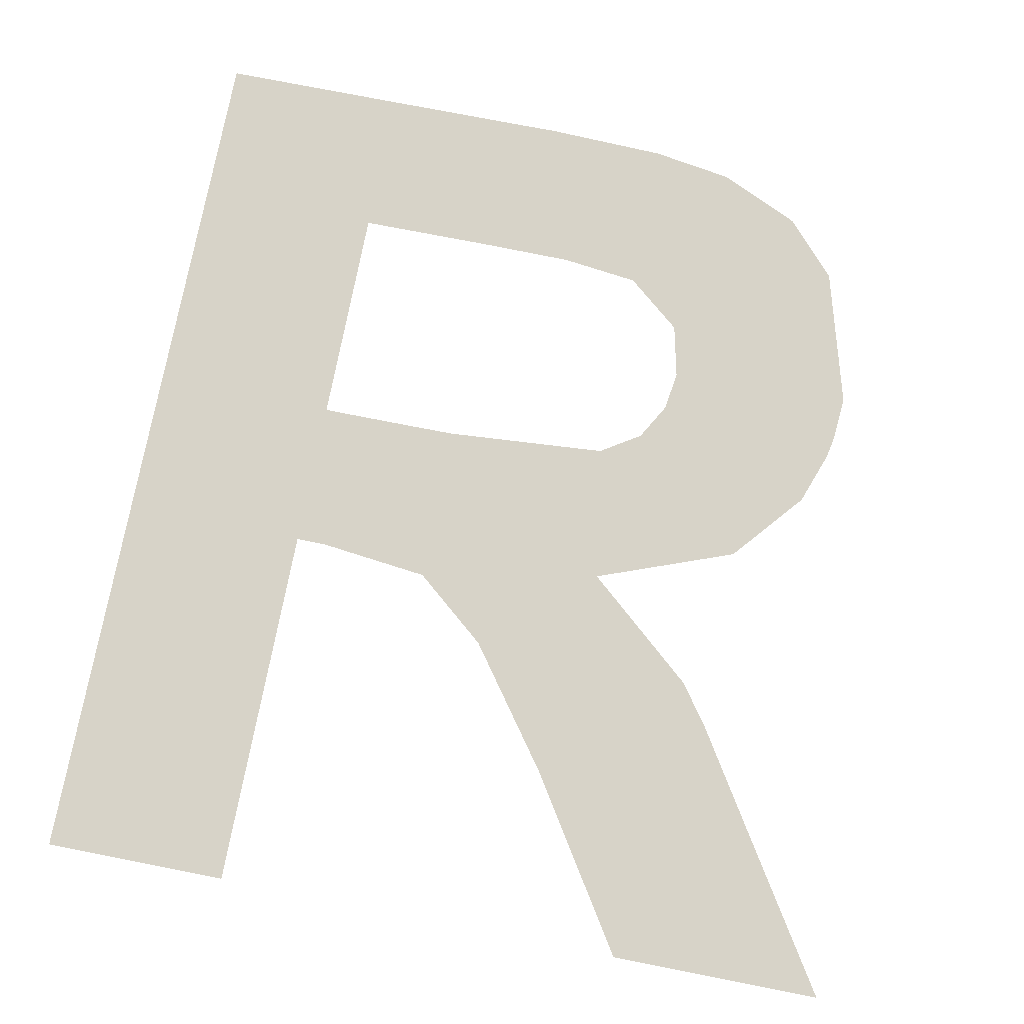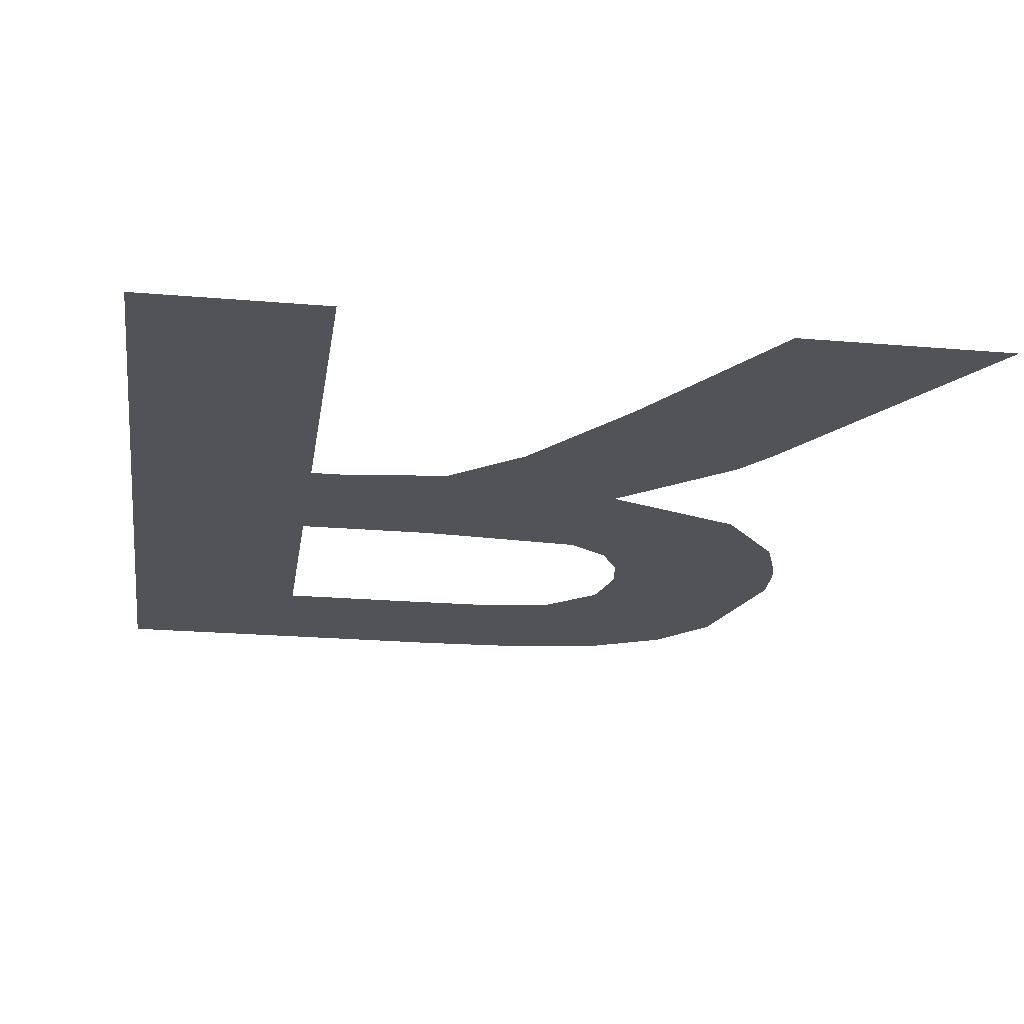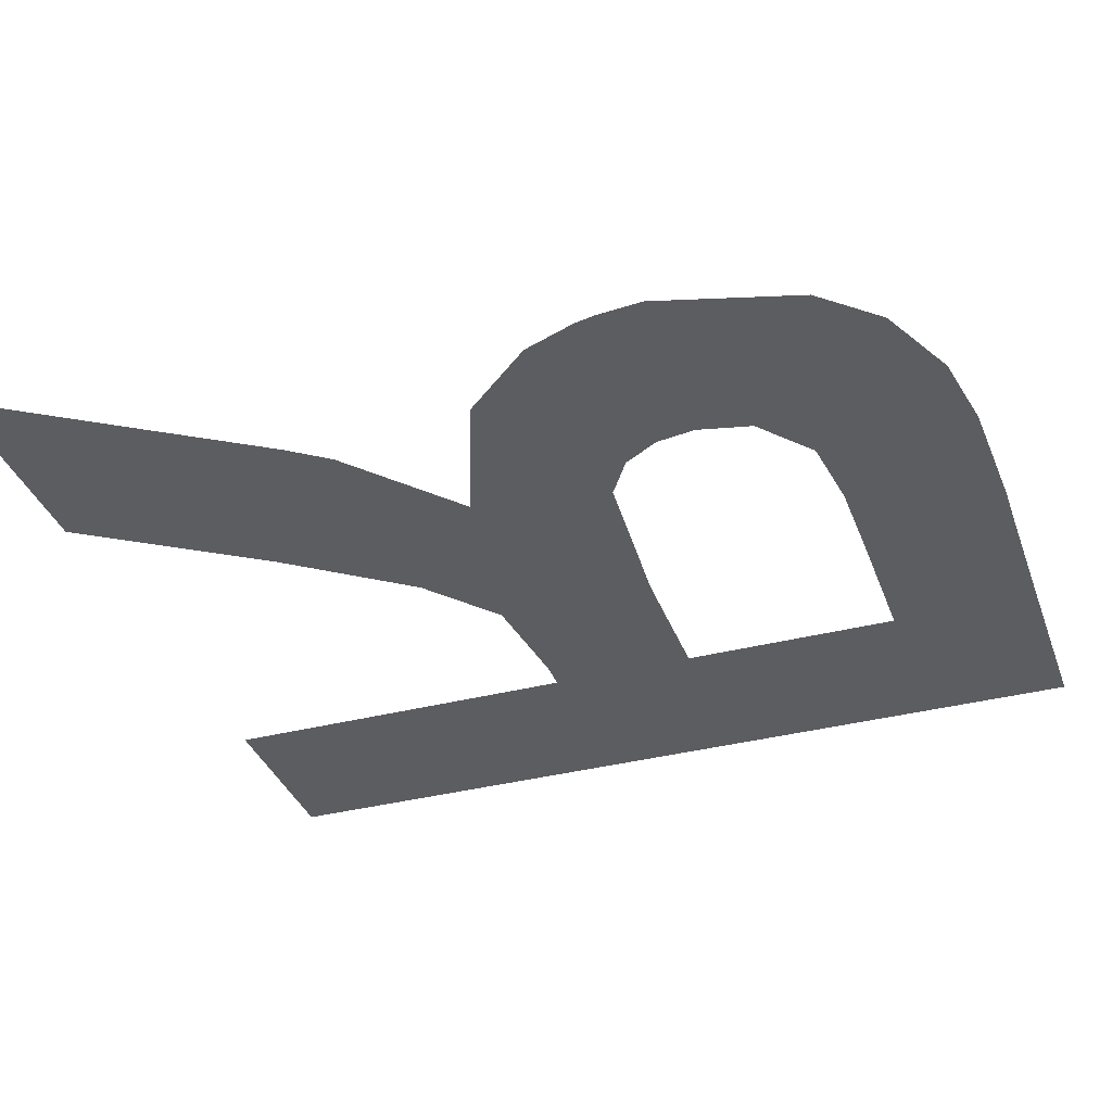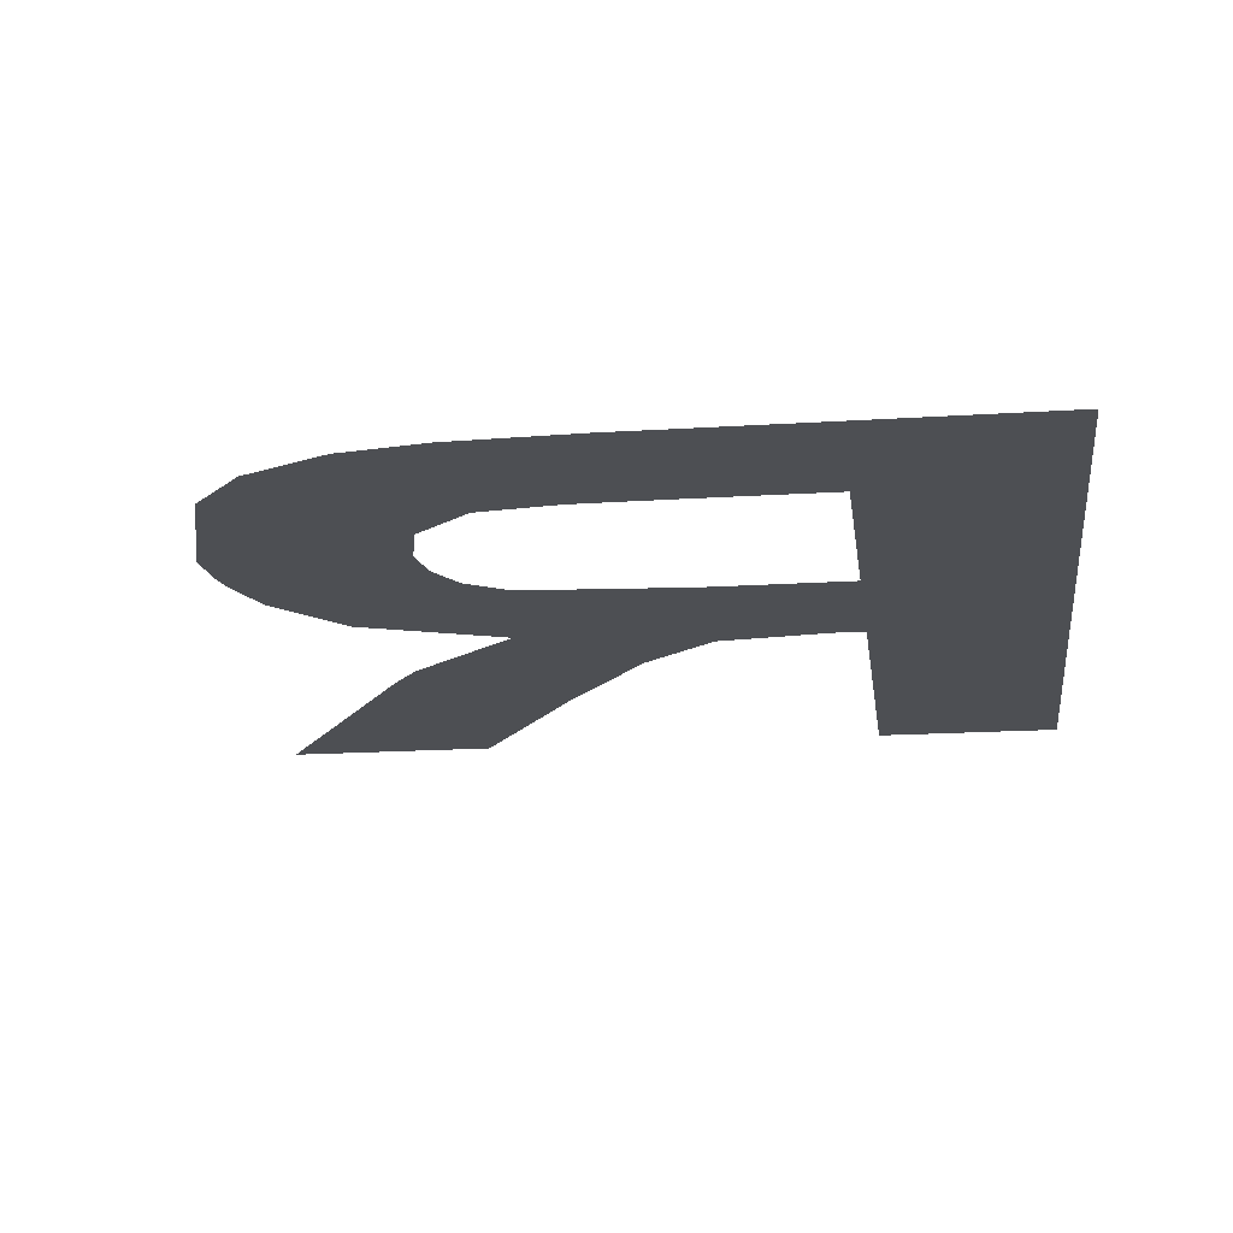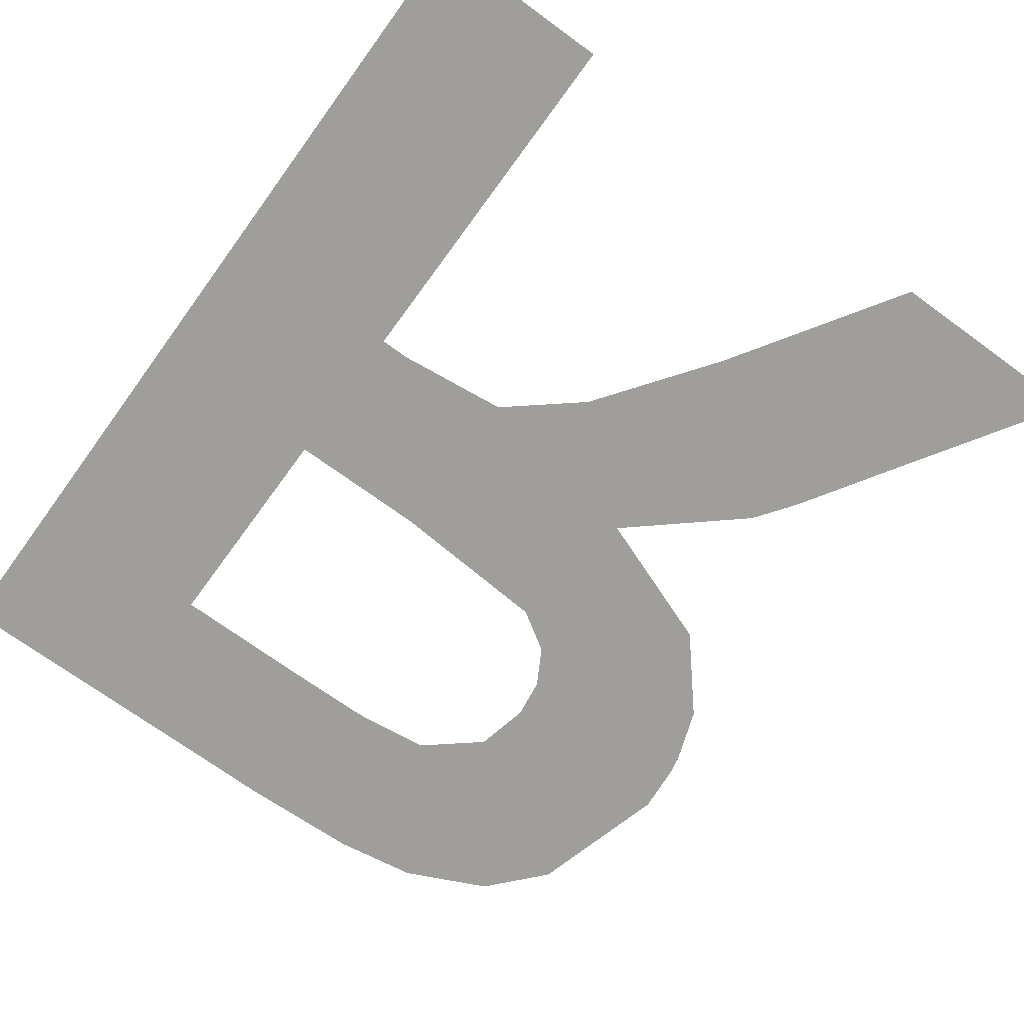
<metadata>
{"format":"obj","ext":"obj","renderer":"f3d","projection":"perspective","resolution":1024,"background":"white","views":[{"elev":76.8,"azim":11.1,"up":"+Z"},{"elev":-22.6,"azim":-8.4,"up":"+Z"},{"elev":-35.8,"azim":108.8,"up":"+Z"},{"elev":-17.7,"azim":-172.7,"up":"+Z"},{"elev":-70.8,"azim":-36.1,"up":"+Z"}]}
</metadata>
<code>
g default
v 0.5892 0.7283 0
v 0.5892 1.728 0
v 1.714 0.7283 0
v 0.6701 1.728 0
v 2.289 0.7283 0
v 1.469 1.788 0
v 0.08923 3.128 0
v 1.079 3.13 0
v 2.09 2.454 0
v 0.08923 0.7283 0
v 0.5892 2.728 0
v 0.5892 2.128 0
v 1.201 2.727 0
v 0.9153 2.729 0
v 1.589 2.435 0
v 0.845 2.128 0
v 1.846 1.929 0
v 0.08923 1.929 0
v 0.9691 1.694 0
v 0.9692 1.929 0
v 0.5892 1.128 0
v 0.08923 1.128 0
v 0.5292 1.128 0
v 0.5292 0.7283 0
v 0.5892 1.529 0
v 0.08923 1.529 0
v 0.5292 1.529 0
v 0.5292 1.929 0
v 1.456 1.129 0
v 2.034 1.129 0
v 1.849 0.7283 0
v 1.849 1.128 0
v 1.409 1.2 0
v 1.409 1.929 0
v 1.168 1.529 0
v 1.409 1.529 0
v 1.77 1.529 0
v 1.85 1.42 0
v 0.9692 3.129 0
v 0.9692 2.729 0
v 0.9692 2.128 0
v 0.08923 2.329 0
v 0.5892 2.329 0
v 0.5292 2.329 0
v 0.08923 2.829 0
v 0.9692 2.829 0
v 0.5292 2.829 0
v 0.5292 3.128 0
v 2.08 2.329 0
v 1.574 2.329 0
v 1.409 2.161 0
v 1.849 1.931 0
v 1.849 2.329 0
v 1.849 2.129 0
v 1.409 2.129 0
v 1.629 2.129 0
v 1.629 1.929 0
v 1.629 2.329 0
v 1.517 2.229 0
v 1.629 2.229 0
v 1.519 2.129 0
v 1.519 2.229 0
v 1.519 2.232 0
v 2.017 2.129 0
v 2.069 2.274 0
v 2.069 2.329 0
v 1.409 3.118 0
v 1.409 2.702 0
v 1.409 2.829 0
v 1.986 2.829 0
v 1.849 2.829 0
v 1.557 2.579 0
v 1.849 2.579 0
v 1.629 2.579 0
v 1.629 2.829 0
v 1.849 2.981 0
v 1.409 2.979 0
v 1.849 2.979 0
v 1.629 2.979 0
v 1.629 3.083 0
g Trim_Char_R_1_1 Trim_Text_OPQRSTUVWXYZ_1_1
f 70 76 78
f 6 57 34
f 4 19 20
f 1 21 24
f 10 24 23
f 21 25 23
f 22 23 27
f 26 27 28
f 31 5 30
f 3 31 32
f 35 36 34
f 35 33 36
f 32 30 38
f 29 32 38
f 48 47 46
f 20 41 16
f 18 28 44
f 14 40 46
f 42 44 47
f 45 47 48
f 65 49 66
f 41 20 34
f 53 58 60
f 52 54 56
f 61 55 34
f 63 62 60
f 61 56 60
f 51 55 61
f 63 59 62
f 52 64 54
f 65 66 53
f 8 39 46
f 13 68 69
f 70 71 73
f 74 73 71
f 58 53 73
f 15 50 58
f 75 69 68
f 76 80 79
f 75 71 78
f 69 75 79
f 80 67 77
f 78 71 70
f 6 17 57
f 36 37 6
f 34 36 6
f 27 25 2
f 28 2 4
f 4 20 28
f 2 28 27
f 21 23 24
f 23 22 10
f 25 27 23
f 27 26 22
f 28 18 26
f 30 32 31
f 32 29 3
f 34 20 19
f 34 19 35
f 36 33 29
f 37 36 29
f 29 38 37
f 46 39 48
f 12 43 44
f 12 28 20
f 16 12 20
f 44 28 12
f 44 42 18
f 44 43 11
f 46 47 11
f 46 11 14
f 11 47 44
f 47 45 42
f 48 7 45
f 55 51 41
f 41 34 55
f 56 54 53
f 60 56 53
f 56 57 17
f 56 17 52
f 34 57 56
f 34 56 61
f 60 58 50
f 60 50 63
f 60 62 61
f 61 62 59
f 59 51 61
f 53 54 64
f 53 64 65
f 46 69 77
f 46 67 8
f 77 67 46
f 46 40 13
f 13 69 46
f 66 49 9
f 73 53 9
f 73 9 70
f 9 53 66
f 71 75 74
f 73 74 58
f 74 72 15
f 58 74 15
f 72 74 75
f 75 68 72
f 79 78 76
f 78 79 75
f 79 77 69
f 77 79 80

</code>
